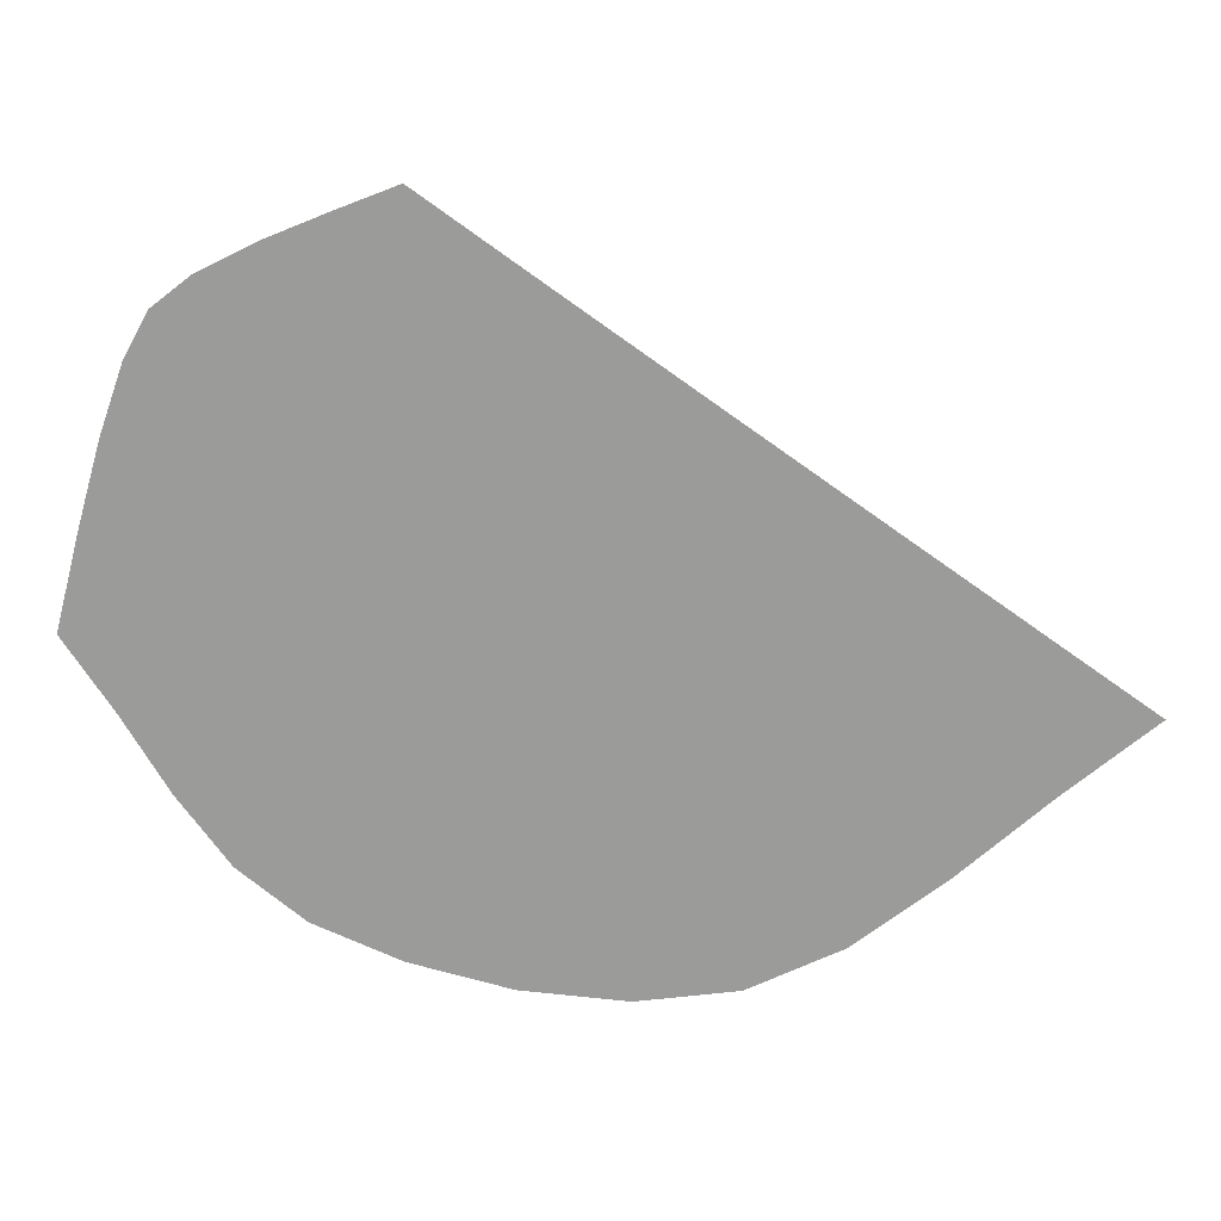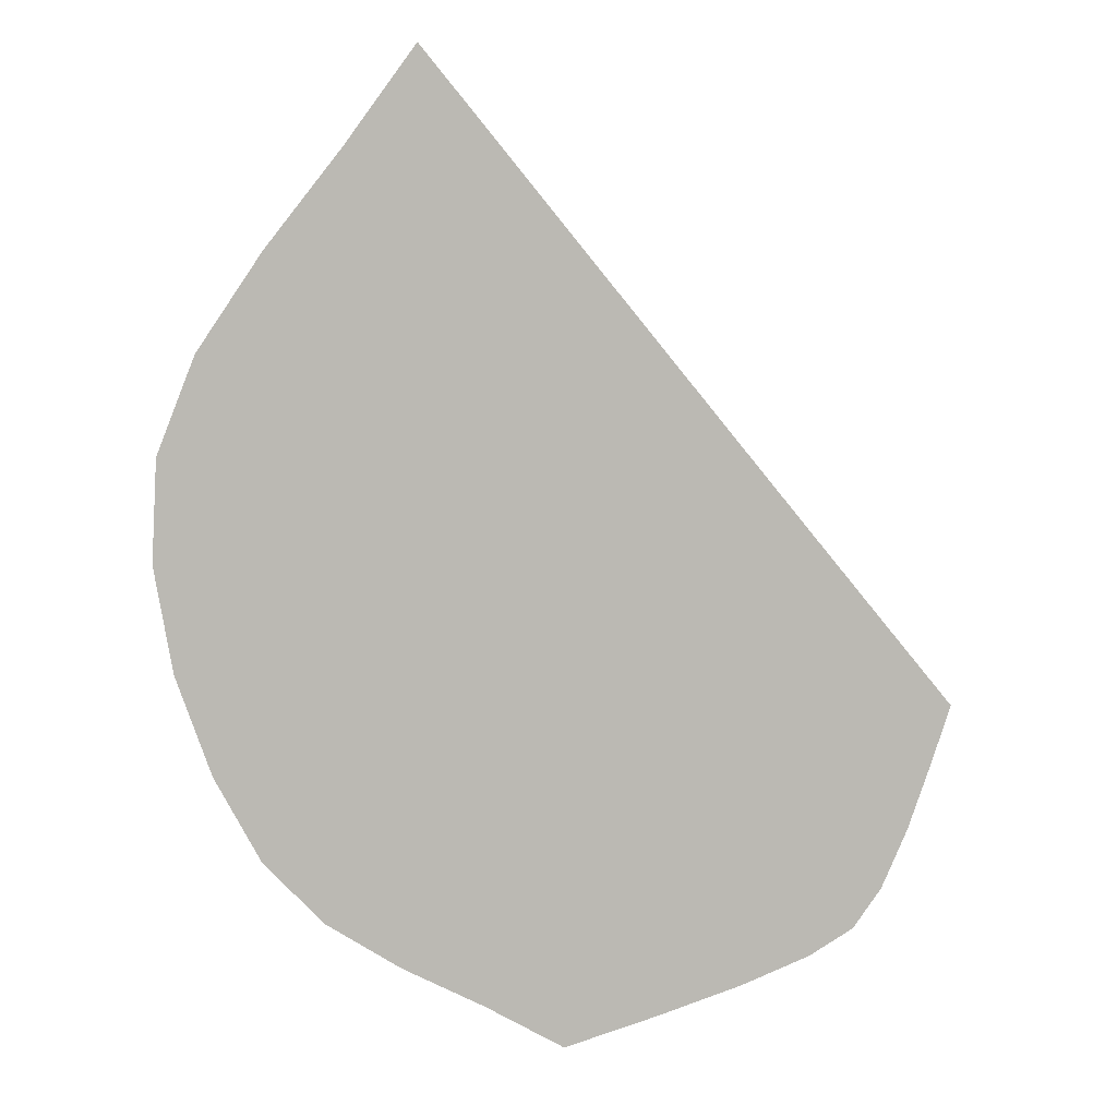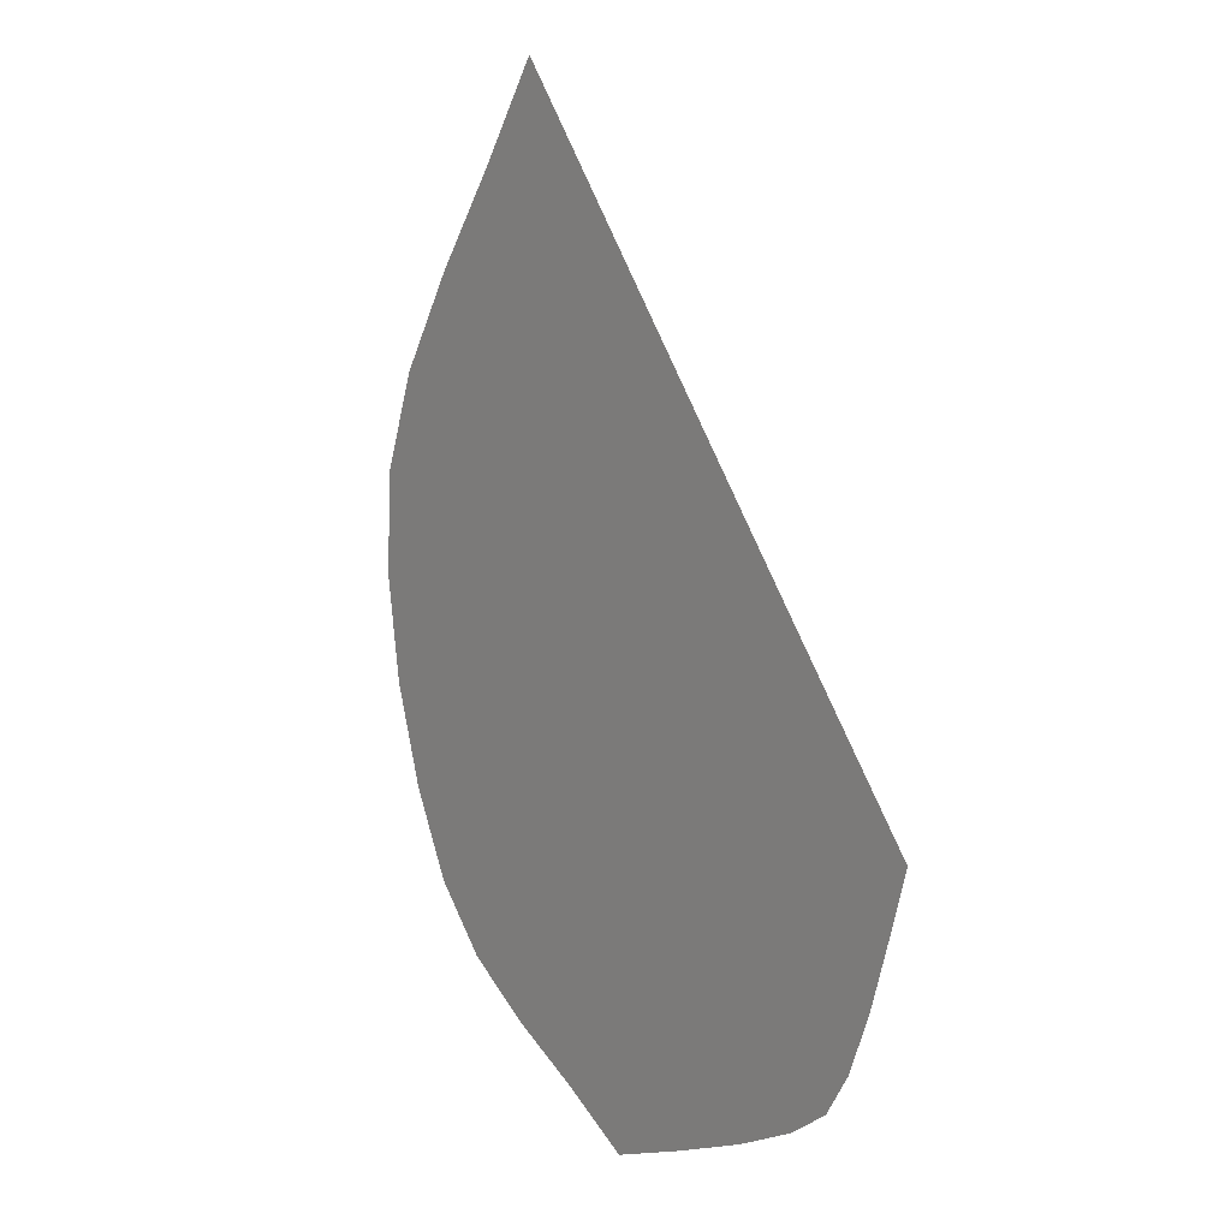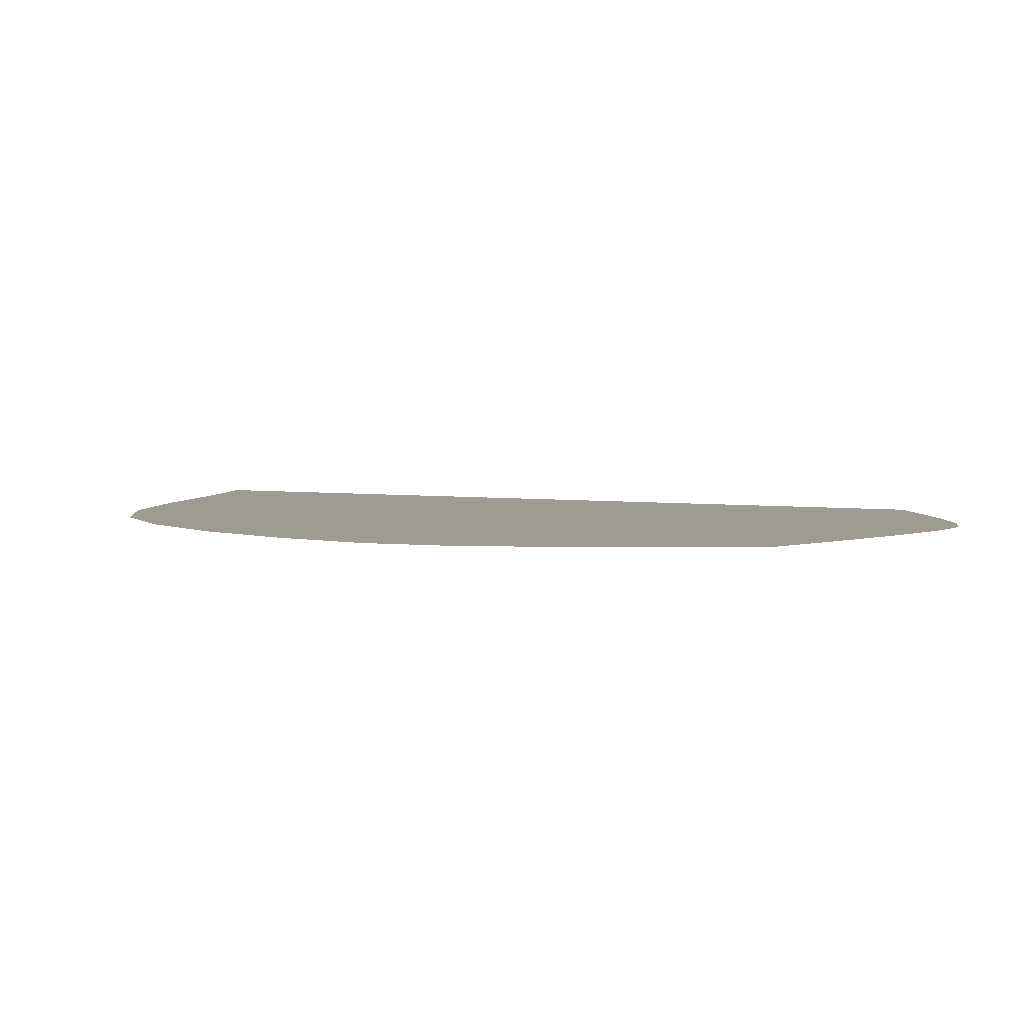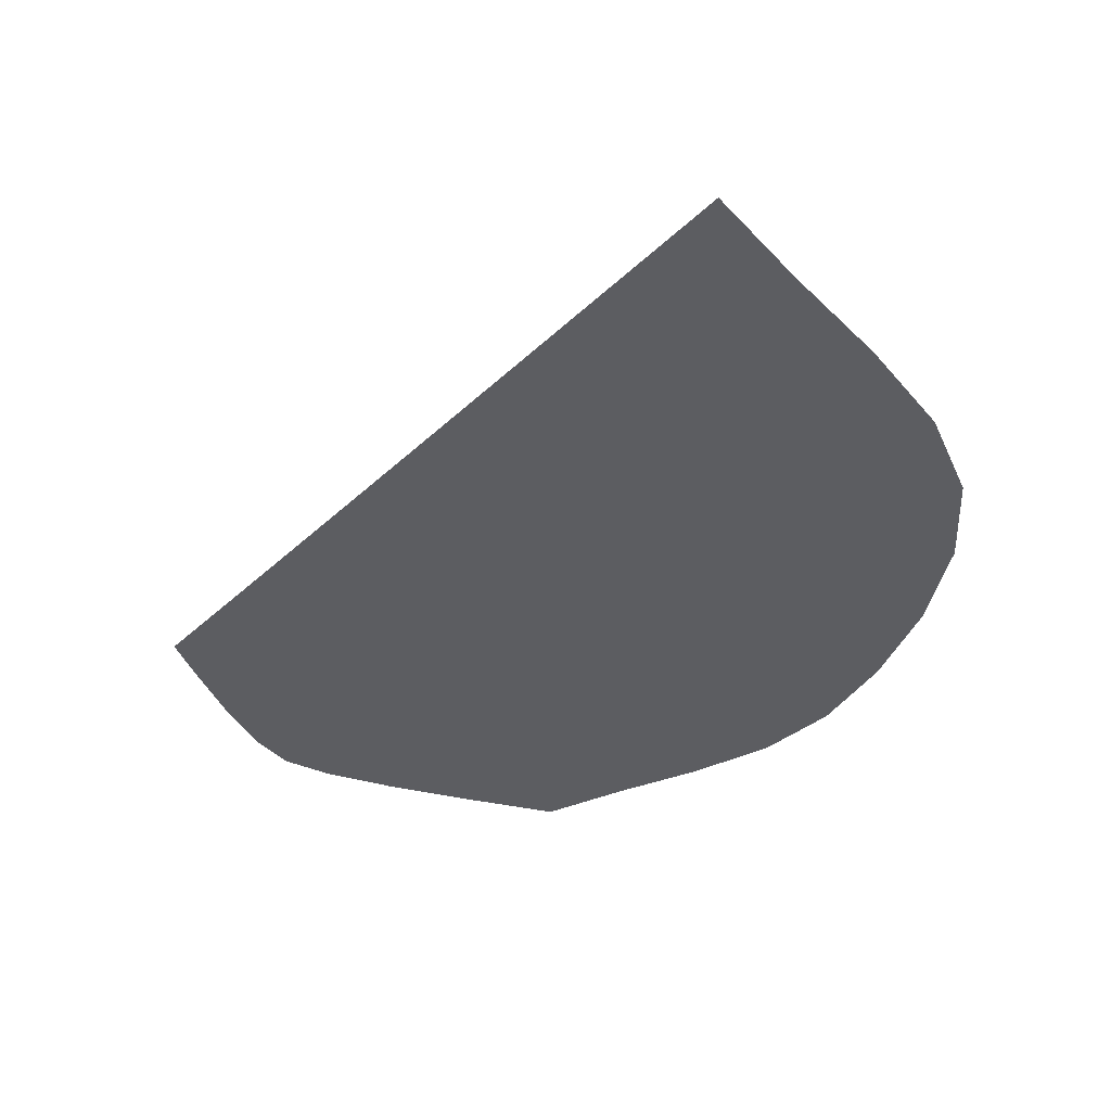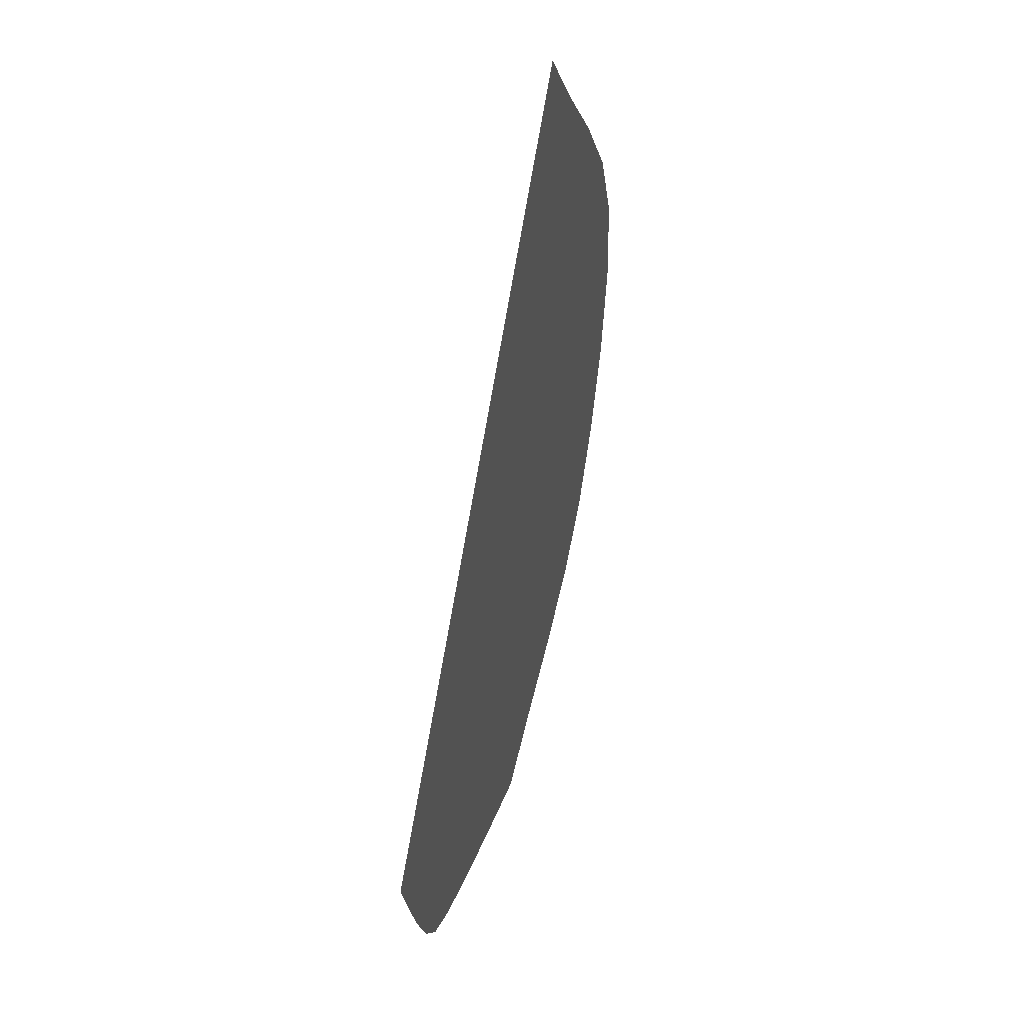
<metadata>
{"format":"obj","ext":"obj","renderer":"f3d","projection":"perspective","resolution":1024,"background":"white","views":[{"elev":-69.6,"azim":-86.7,"up":"+Y"},{"elev":7.5,"azim":175.2,"up":"+Z"},{"elev":8.0,"azim":-125.4,"up":"+Z"},{"elev":4.0,"azim":154.0,"up":"+Y"},{"elev":53.7,"azim":-0.7,"up":"+Z"},{"elev":48.3,"azim":-73.4,"up":"+Z"}]}
</metadata>
<code>
g Garden01
v 806.2 1.621 2073
v 869.8 1.621 1988
v 800.6 1.621 1999
v 738.6 1.621 2252
v 806.5 1.621 2159
v 735.3 1.621 2171
v 979.1 1.621 1879
v 915.7 1.621 1891
v 942.2 1.621 1973
v 725.3 1.621 1928
v 728.7 1.621 2009
v 788.8 1.621 1916
v 879.5 1.621 2066
v 852.2 1.621 1904
v 732 1.621 2090
v 673.1 1.621 2022
v 624.1 1.621 2032
v 676 1.621 2096
v 671.5 1.621 1939
v 509.9 1.621 1970
v 566.7 1.621 2040
v 563.7 1.621 1960
v 681.2 1.621 2181
v 617.6 1.621 1949
v 623.9 1.621 2111
v 748.2 1.621 1457
v 678.8 1.621 1420
v 672.5 1.621 1479
v 889.2 1.621 1499
v 832 1.621 1439
v 813.1 1.621 1515
v 605.9 1.621 1312
v 600.6 1.621 1375
v 681.2 1.621 1354
v 584.8 1.621 1564
v 660.9 1.621 1548
v 590.1 1.621 1501
v 759.6 1.621 1394
v 595.3 1.621 1438
v 737 1.621 1532
v 913.9 1.621 1794
v 892 1.621 1694
v 811 1.621 1712
v 837.3 1.621 1809
v 856.3 1.621 1598
v 776.5 1.621 1618
v 730 1.621 1730
v 760.7 1.621 1823
v 696.7 1.621 1638
v 984.4 1.621 1780
v 933 1.621 1581
v 619.9 1.621 1655
v 690.2 1.621 1837
v 966.9 1.621 1677
v 655.1 1.621 1746
v 510.7 1.621 1399
v 425.4 1.621 1420
v 421.2 1.621 1479
v 506.9 1.621 1460
v 353 1.621 1439
v 343.2 1.621 1498
v 418.4 1.621 1541
v 503.5 1.621 1521
v 335.8 1.621 1561
v 517.4 1.621 1341
v 302.2 1.621 1461
v 371.3 1.621 1396
v 329.1 1.621 1423
v 238.3 1.621 1638
v 324.9 1.621 1619
v 256.4 1.621 1581
v 498.2 1.621 1582
v 436.6 1.621 1369
v 277.8 1.621 1518
v 411.6 1.621 1601
v 384.6 1.621 1702
v 442.8 1.621 1787
v 513.7 1.621 1774
v 462.4 1.621 1687
v 501.8 1.621 1873
v 565.5 1.621 1861
v 584.6 1.621 1760
v 540.1 1.621 1671
v 629.1 1.621 1849
v 304.8 1.621 1719
v 440.7 1.621 1885
v 372.3 1.621 1801
f 65 73 57
f 60 73 67
f 73 60 57
f 61 57 60
f 57 61 58
f 64 58 61
f 58 64 62
f 70 62 64
f 62 70 75
f 79 75 70
f 75 79 83
f 82 83 79
f 83 82 55
f 53 55 82
f 55 53 48
f 12 48 53
f 48 12 14
f 3 14 12
f 14 3 2
f 66 67 68
f 67 66 60
f 74 60 66
f 60 74 61
f 71 61 74
f 61 71 64
f 69 64 71
f 64 69 70
f 76 70 69
f 70 76 79
f 78 79 76
f 79 78 82
f 84 82 78
f 82 84 53
f 10 53 84
f 53 10 12
f 11 12 10
f 12 11 3
f 19 10 84
f 10 19 11
f 16 11 19
f 11 16 15
f 18 15 16
f 15 18 6
f 23 6 18
f 6 23 4
f 15 3 11
f 3 15 1
f 6 1 15
f 1 6 5
f 4 5 6
f 1 2 3
f 2 1 13
f 5 13 1
f 81 84 78
f 84 81 19
f 24 19 81
f 19 24 16
f 17 16 24
f 16 17 18
f 25 18 17
f 18 25 23
f 17 21 25
f 21 17 22
f 24 22 17
f 22 24 80
f 81 80 24
f 80 81 77
f 78 77 81
f 77 78 76
f 85 76 69
f 76 85 77
f 87 77 85
f 77 87 80
f 86 80 87
f 80 86 22
f 20 22 86
f 22 20 21
f 13 9 2
f 8 2 9
f 2 8 14
f 44 14 8
f 14 44 48
f 47 48 44
f 48 47 55
f 52 55 47
f 55 52 83
f 72 83 52
f 83 72 75
f 63 75 72
f 75 63 62
f 59 62 63
f 62 59 58
f 56 58 59
f 58 56 57
f 65 57 56
f 56 32 65
f 32 56 33
f 59 33 56
f 33 59 39
f 63 39 59
f 39 63 37
f 72 37 63
f 37 72 35
f 52 35 72
f 35 52 49
f 47 49 52
f 49 47 43
f 44 43 47
f 43 44 41
f 8 41 44
f 41 8 7
f 9 7 8
f 36 35 49
f 35 36 37
f 28 37 36
f 37 28 39
f 27 39 28
f 39 27 33
f 34 33 27
f 33 34 32
f 27 38 34
f 38 27 26
f 28 26 27
f 26 28 40
f 36 40 28
f 40 36 46
f 49 46 36
f 46 49 43
f 26 30 38
f 30 26 31
f 40 31 26
f 31 40 45
f 46 45 40
f 45 46 42
f 43 42 46
f 42 43 41
f 50 41 7
f 41 50 42
f 54 42 50
f 42 54 45
f 51 45 54
f 45 51 31
f 29 31 51
f 31 29 30

</code>
